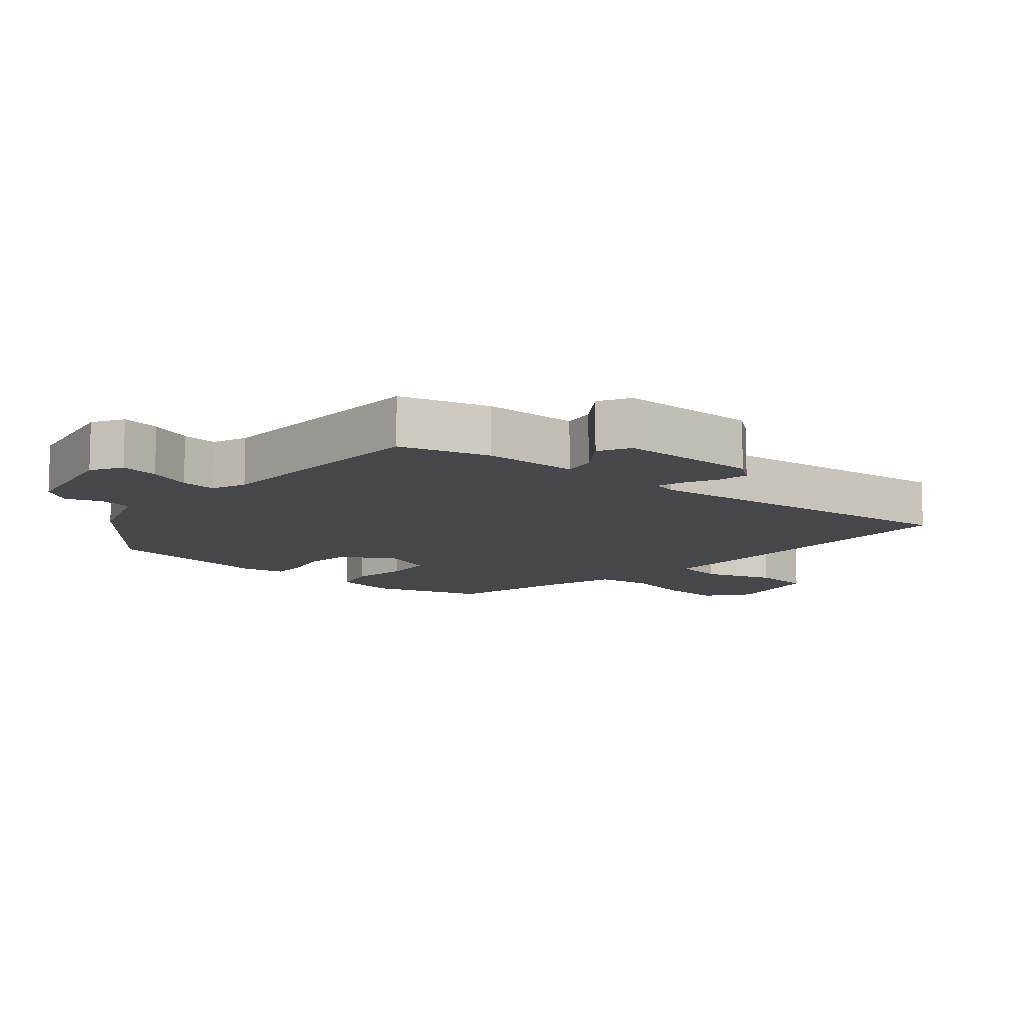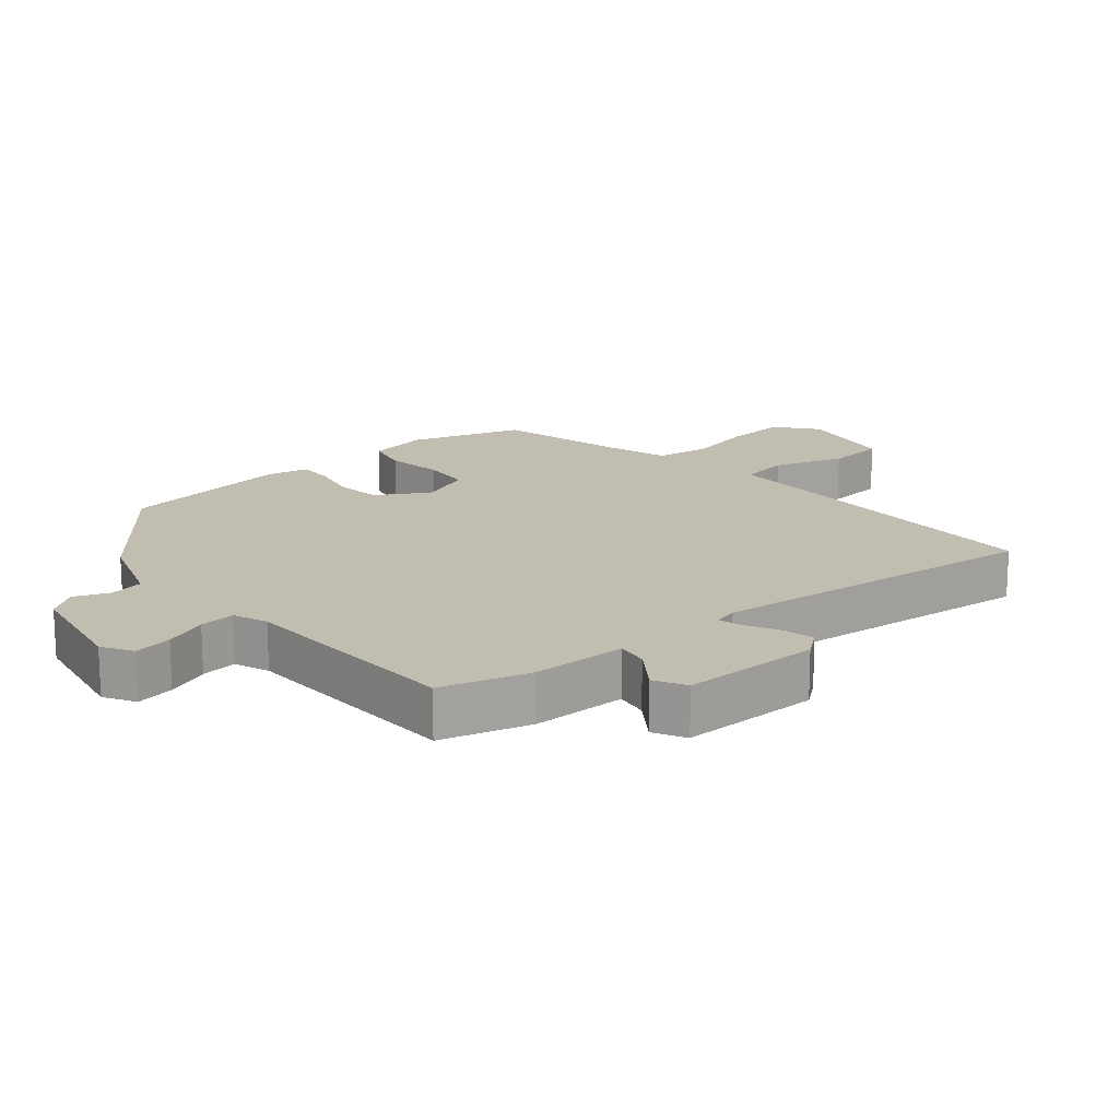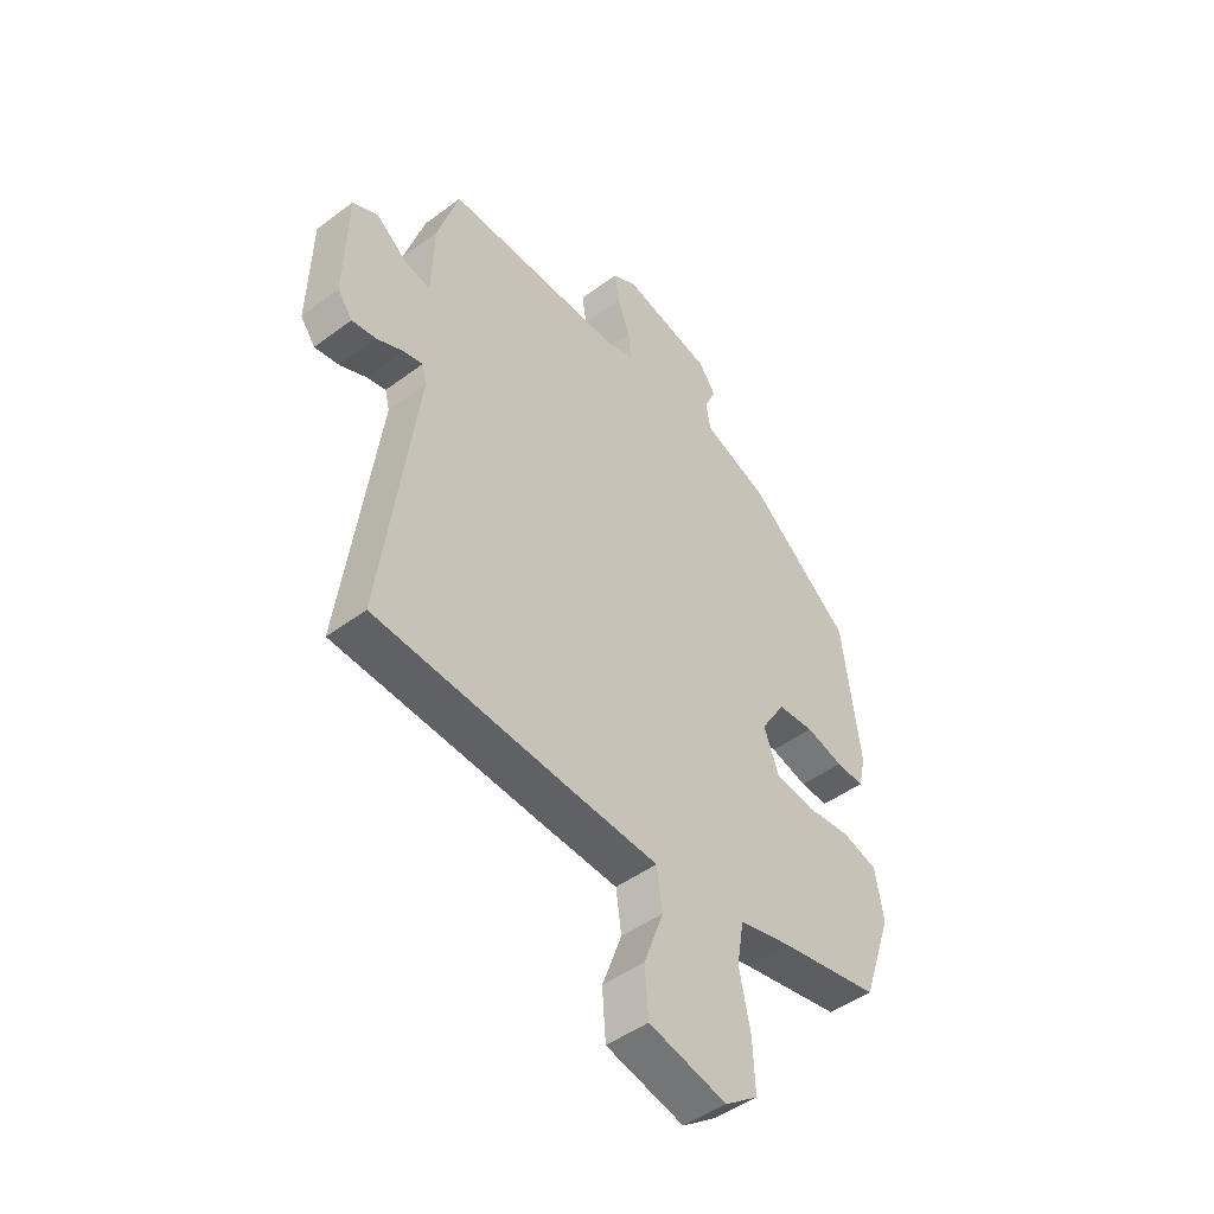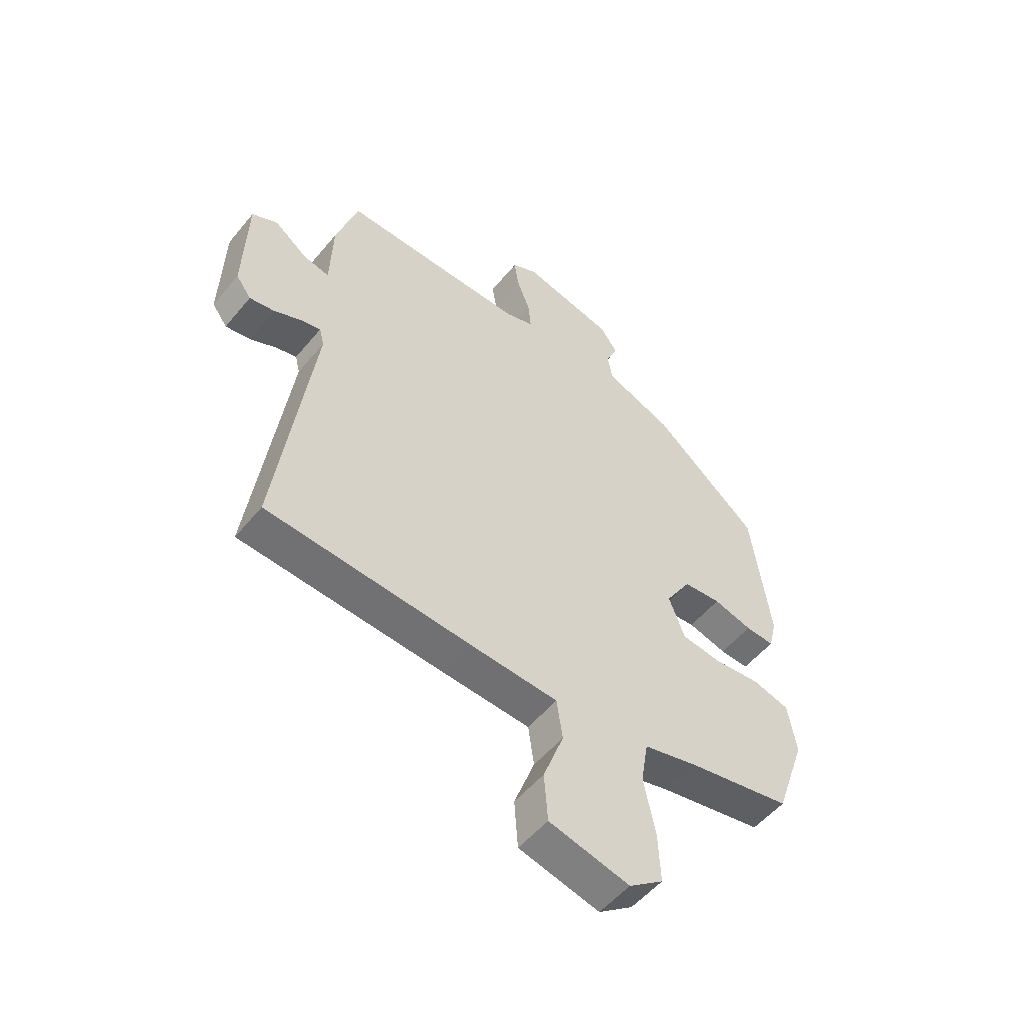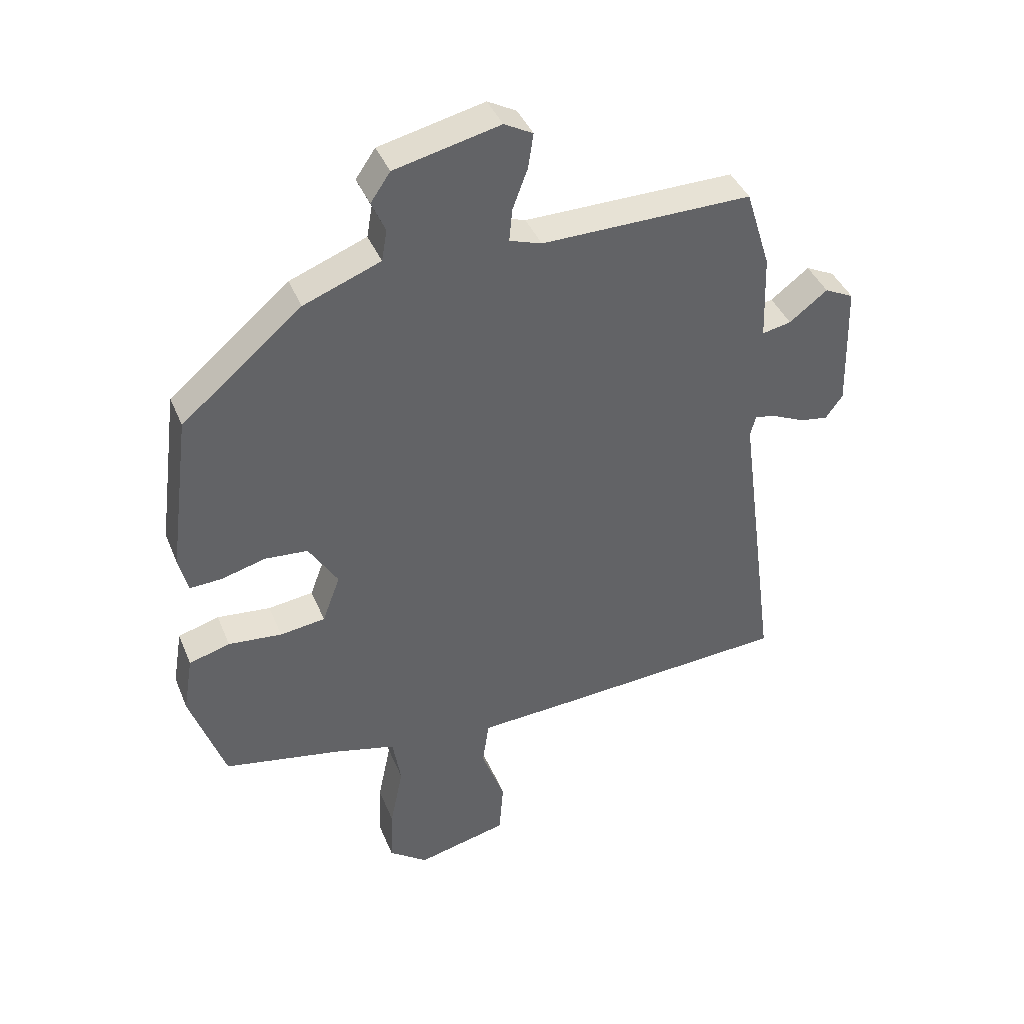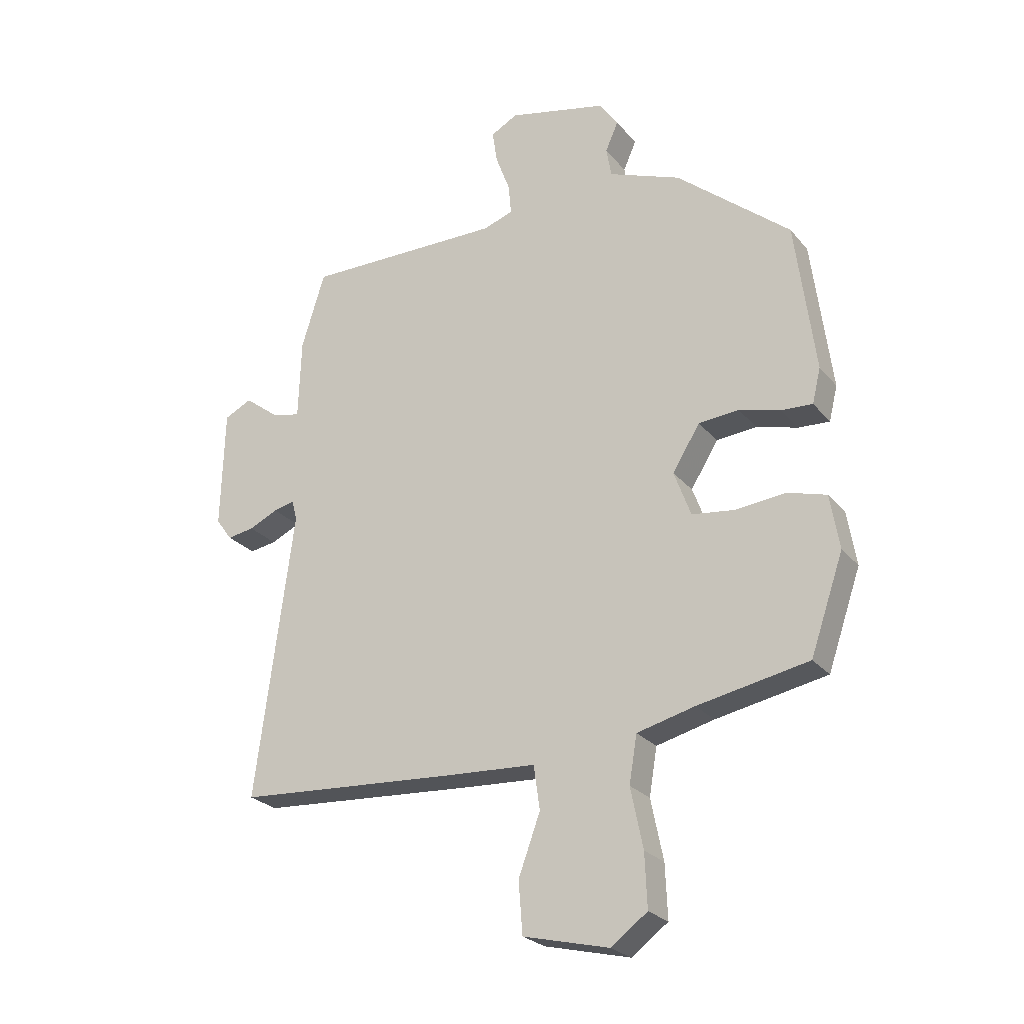
<metadata>
{"format":"obj","ext":"obj","renderer":"f3d","projection":"perspective","resolution":1024,"background":"white","views":[{"elev":-10.6,"azim":47.7,"up":"+Y"},{"elev":16.8,"azim":47.8,"up":"+Y"},{"elev":-47.2,"azim":130.1,"up":"+Z"},{"elev":-53.3,"azim":141.5,"up":"+Z"},{"elev":40.6,"azim":-21.1,"up":"+Z"},{"elev":-25.1,"azim":-150.1,"up":"+Z"}]}
</metadata>
<code>
v -0.493 0.07 0.322
v -0.291 0.07 0.492
v -0.162 0.07 0.542
v -0.153 0.07 0.595
v -0.176 0.07 0.647
v -0.143 0.07 0.695
v 0.034 0.07 0.736
v 0.082 0.07 0.71
v 0.073 0.07 0.651
v 0.048 0.07 0.584
v 0.043 0.07 0.529
v 0.097 0.07 0.511
v 0.451 0.07 0.515
v 0.493 0.07 0.38
v 0.498 0.07 0.235
v 0.547 0.07 0.245
v 0.611 0.07 0.294
v 0.66 0.07 0.27
v 0.666 0.07 0.056
v 0.637 0.07 0.016
v 0.589 0.07 0.024
v 0.537 0.07 0.048
v 0.499 0.07 0.057
v 0.49 0.07 0.02
v 0.558 0.07 -0.492
v 0.162 0.07 -0.518
v 0.001 0.07 -0.527
v -0.01 0.07 -0.605
v 0.029 0.07 -0.711
v 0.022 0.07 -0.803
v -0.131 0.07 -0.84
v -0.196 0.07 -0.792
v -0.192 0.07 -0.697
v -0.17 0.07 -0.59
v -0.184 0.07 -0.506
v -0.287 0.07 -0.48
v -0.485 0.07 -0.442
v -0.544 0.07 -0.271
v -0.528 0.07 -0.174
v -0.459 0.07 -0.154
v -0.369 0.07 -0.163
v -0.293 0.07 -0.153
v -0.263 0.07 -0.072
v -0.312 0.07 0.007
v -0.384 0.07 0.013
v -0.458 0.07 -0.007
v -0.513 0.07 -0.01
v -0.528 0.07 0.052
v -0.493 0 0.322
v -0.291 0 0.492
v -0.162 0 0.542
v -0.153 0 0.595
v -0.176 0 0.647
v -0.143 0 0.695
v 0.034 0 0.736
v 0.082 0 0.71
v 0.073 0 0.651
v 0.048 0 0.584
v 0.043 0 0.529
v 0.097 0 0.511
v 0.451 0 0.515
v 0.493 0 0.38
v 0.498 0 0.235
v 0.547 0 0.245
v 0.611 0 0.294
v 0.66 0 0.27
v 0.666 0 0.056
v 0.637 0 0.016
v 0.589 0 0.024
v 0.537 0 0.048
v 0.499 0 0.057
v 0.49 0 0.02
v 0.558 0 -0.492
v 0.162 0 -0.518
v 0.001 0 -0.527
v -0.01 0 -0.605
v 0.029 0 -0.711
v 0.022 0 -0.803
v -0.131 0 -0.84
v -0.196 0 -0.792
v -0.192 0 -0.697
v -0.17 0 -0.59
v -0.184 0 -0.506
v -0.287 0 -0.48
v -0.485 0 -0.442
v -0.544 0 -0.271
v -0.528 0 -0.174
v -0.459 0 -0.154
v -0.369 0 -0.163
v -0.293 0 -0.153
v -0.263 0 -0.072
v -0.312 0 0.007
v -0.384 0 0.013
v -0.458 0 -0.007
v -0.513 0 -0.01
v -0.528 0 0.052
f 45 46 47 48
f 44 45 48 1
f 43 44 1 2
f 38 39 40 41
f 36 37 38 41
f 35 36 41 42
f 31 32 33 34
f 29 30 31 34
f 28 29 34 35
f 27 28 35 42
f 24 25 26 27
f 23 24 27 42
f 19 20 21 22
f 19 22 23
f 16 17 18 19
f 15 16 19 23
f 12 13 14 15
f 11 12 15 23
f 7 8 9 10
f 7 10 11
f 4 5 6 7
f 3 4 7 11
f 43 2 3 11
f 11 23 42 43
f 96 95 94 93
f 49 96 93 92
f 50 49 92 91
f 89 88 87 86
f 89 86 85 84
f 90 89 84 83
f 82 81 80 79
f 82 79 78 77
f 83 82 77 76
f 90 83 76 75
f 75 74 73 72
f 90 75 72 71
f 70 69 68 67
f 71 70 67
f 67 66 65 64
f 71 67 64 63
f 63 62 61 60
f 71 63 60 59
f 58 57 56 55
f 59 58 55
f 55 54 53 52
f 59 55 52 51
f 59 51 50 91
f 91 90 71 59
f 1 49 50 2
f 2 50 51 3
f 3 51 52 4
f 4 52 53 5
f 5 53 54 6
f 6 54 55 7
f 7 55 56 8
f 8 56 57 9
f 9 57 58 10
f 10 58 59 11
f 11 59 60 12
f 12 60 61 13
f 13 61 62 14
f 14 62 63 15
f 15 63 64 16
f 16 64 65 17
f 17 65 66 18
f 18 66 67 19
f 19 67 68 20
f 20 68 69 21
f 21 69 70 22
f 22 70 71 23
f 23 71 72 24
f 24 72 73 25
f 25 73 74 26
f 26 74 75 27
f 27 75 76 28
f 28 76 77 29
f 29 77 78 30
f 30 78 79 31
f 31 79 80 32
f 32 80 81 33
f 33 81 82 34
f 34 82 83 35
f 35 83 84 36
f 36 84 85 37
f 37 85 86 38
f 38 86 87 39
f 39 87 88 40
f 40 88 89 41
f 41 89 90 42
f 42 90 91 43
f 43 91 92 44
f 44 92 93 45
f 45 93 94 46
f 46 94 95 47
f 47 95 96 48
f 48 96 49 1

</code>
